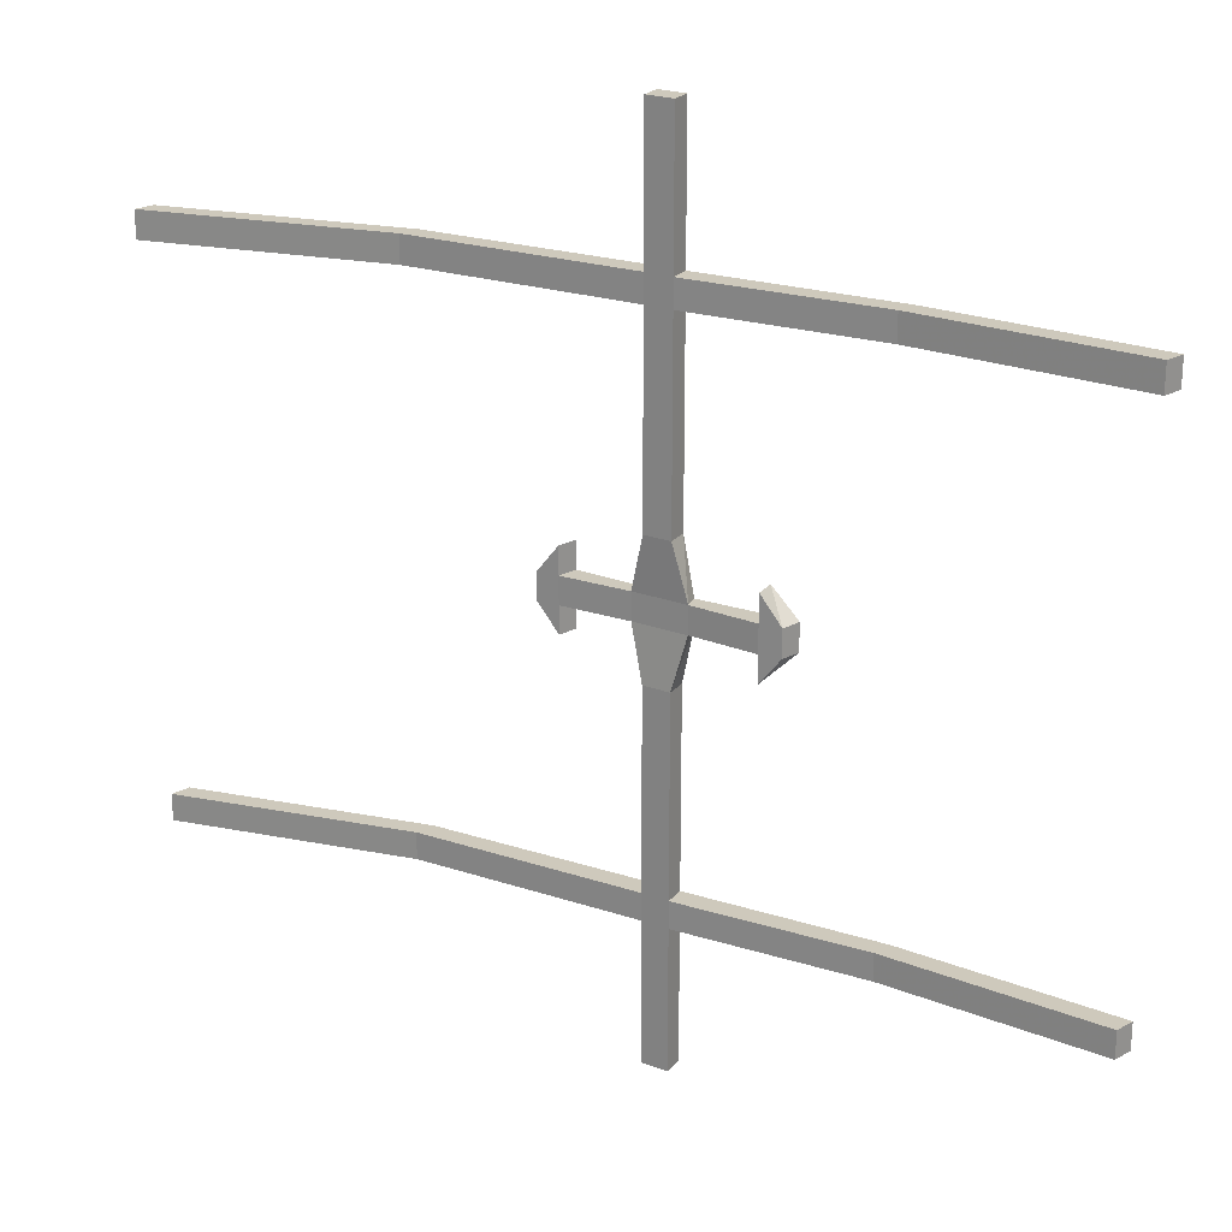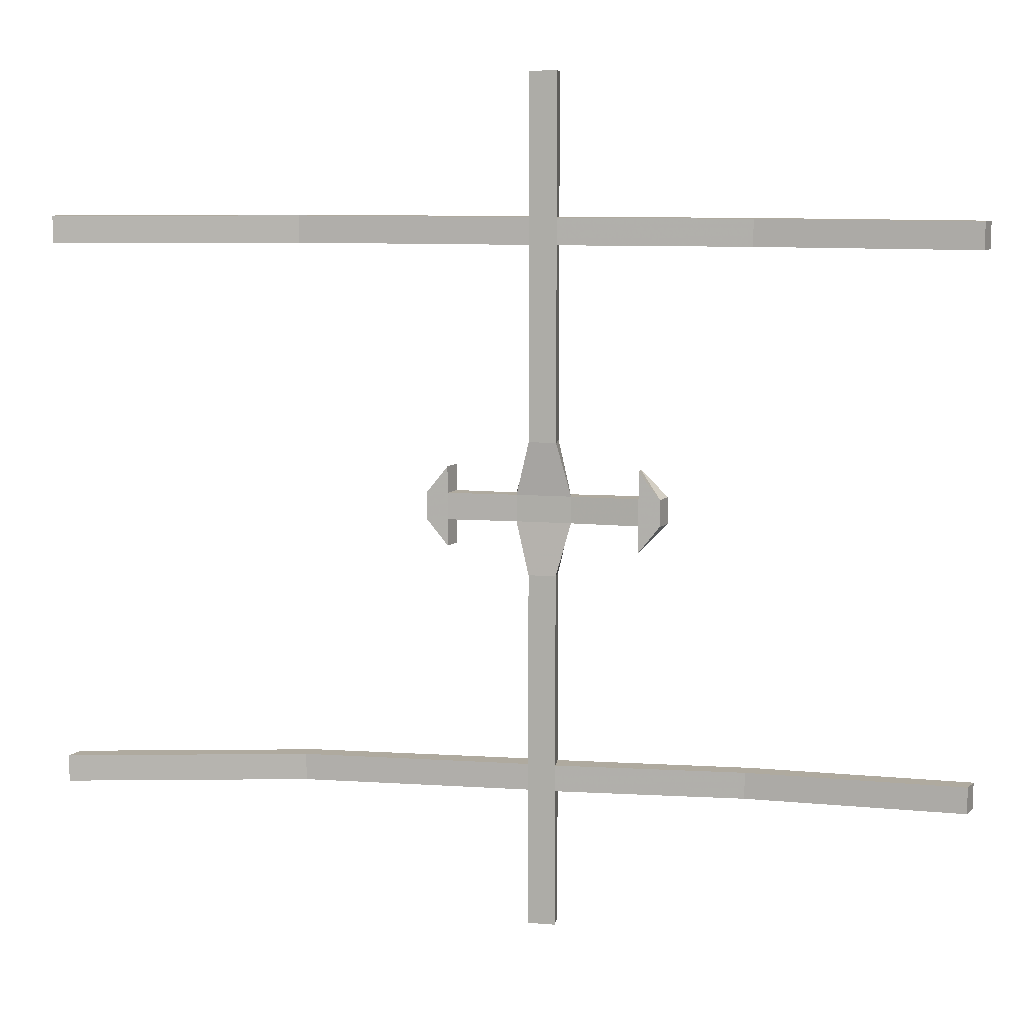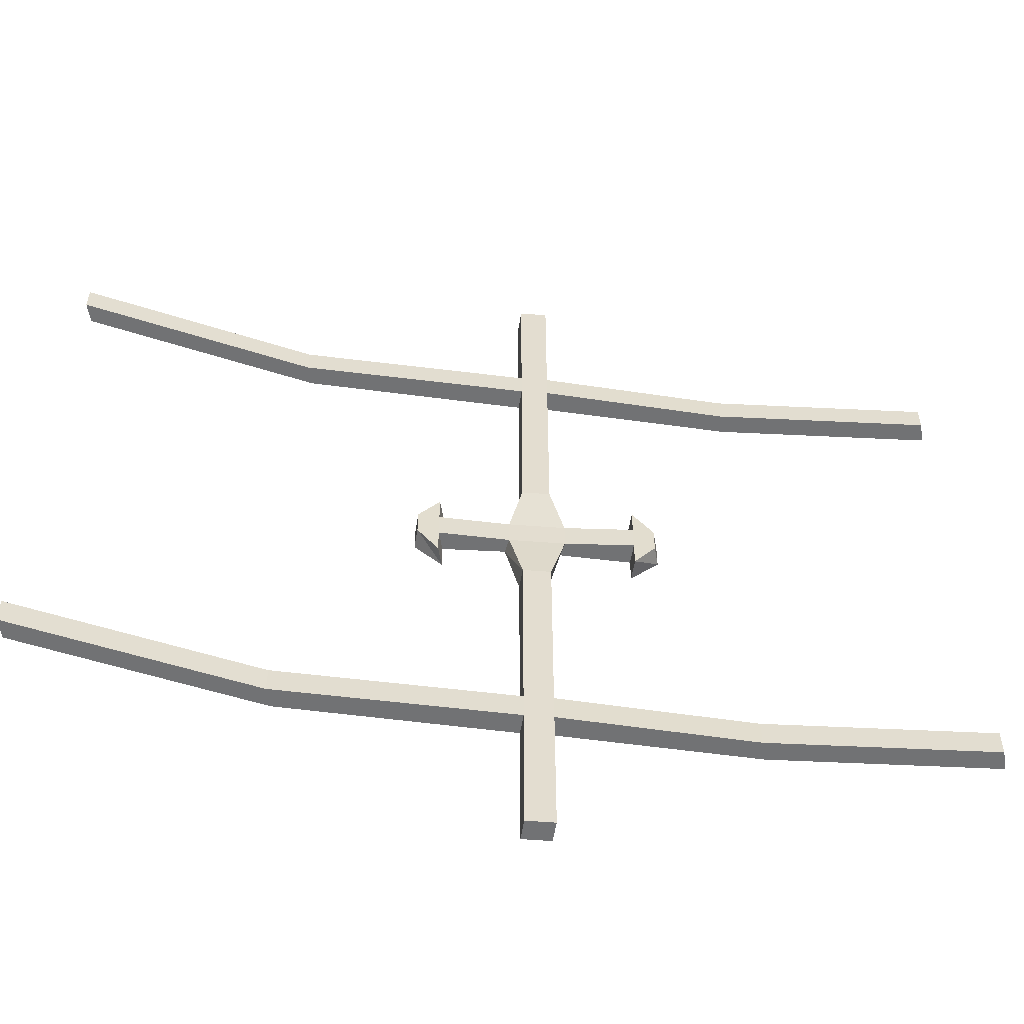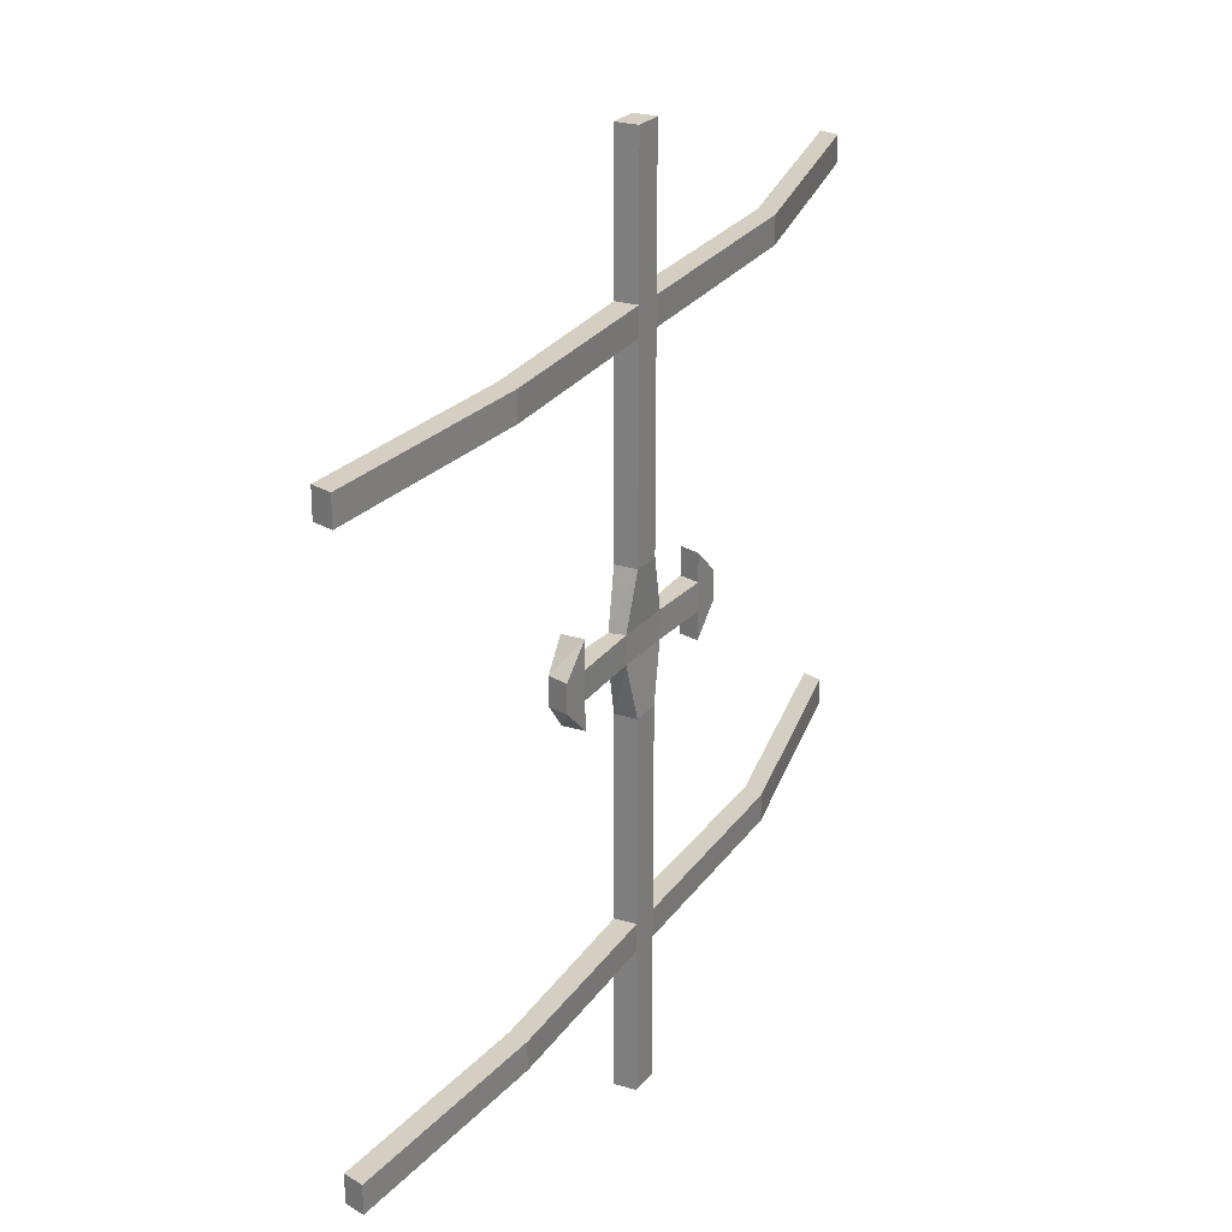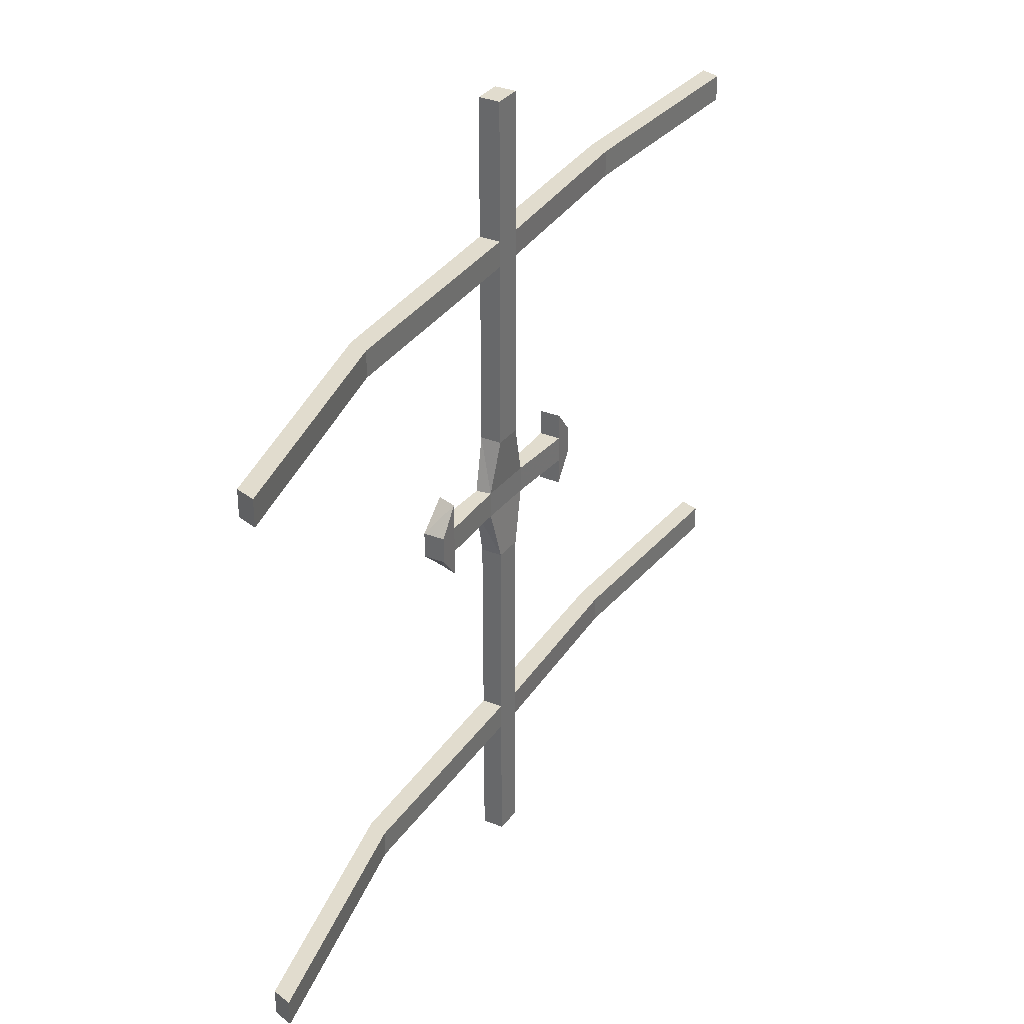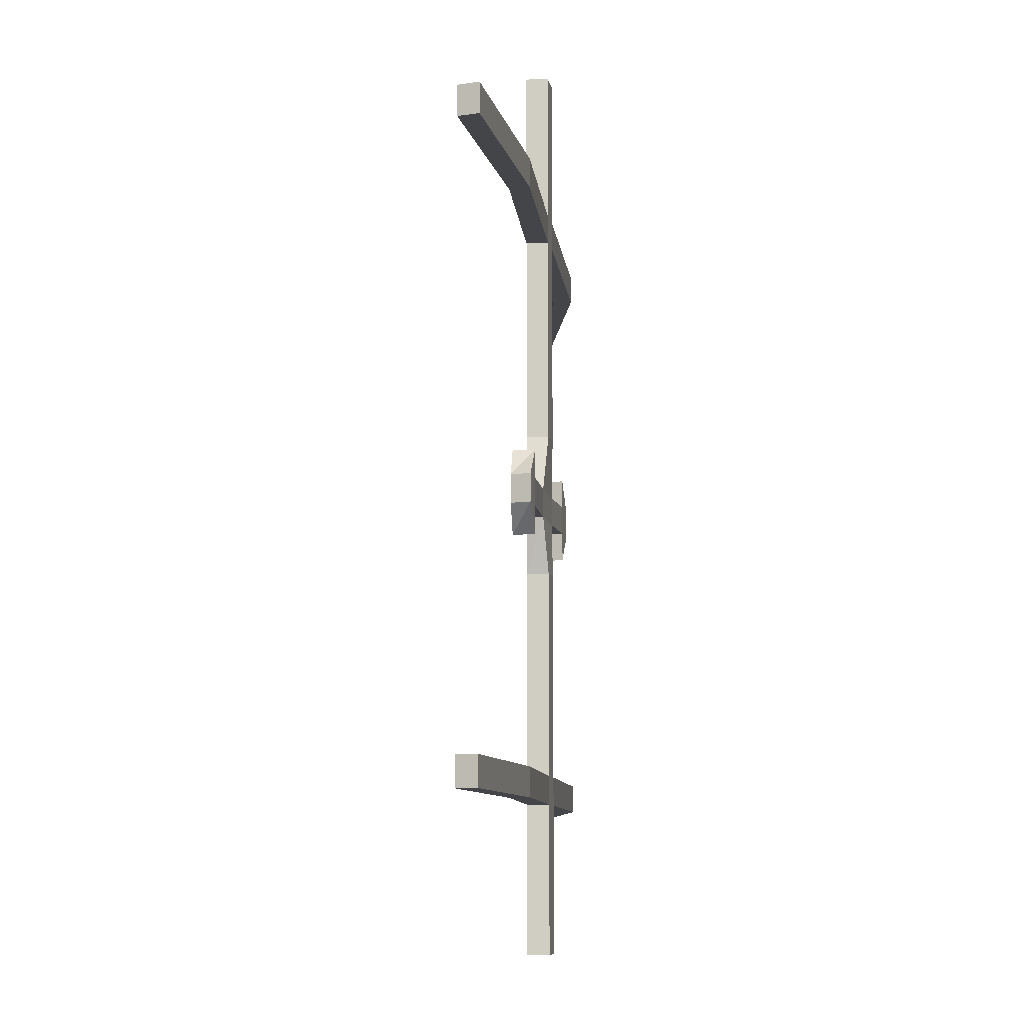
<metadata>
{"format":"obj","ext":"obj","renderer":"f3d","projection":"perspective","resolution":1024,"background":"white","views":[{"elev":22.4,"azim":46.9,"up":"+Z"},{"elev":9.5,"azim":26.6,"up":"+Z"},{"elev":-55.4,"azim":9.4,"up":"+Z"},{"elev":25.5,"azim":134.1,"up":"+Z"},{"elev":34.0,"azim":-43.5,"up":"+Z"},{"elev":-8.6,"azim":113.5,"up":"+Z"}]}
</metadata>
<code>
v 0.25 -0.5547 0.3359
v 0.25 -0.5547 0.3047
v 0.03125 -0.625 0.3047
v 0.03125 -0.625 0.3359
v 0.03906 -0.6484 0.3359
v 0.25 -0.5781 0.3359
v 0.5 -0.5 0.3359
v 0.5 -0.5 0.3047
v 0.5 -0.5234 0.3047
v 0.25 -0.5781 0.3047
v 0.03906 -0.6484 0.3047
v 0.03906 -0.6484 0.07812
v 0.03125 -0.625 0.07812
v 0 -0.6328 0.07812
v 0 -0.6328 0.3047
v 0 -0.6328 0.3359
v 0.03125 -0.625 0.5
v 0.03906 -0.6484 0.5
v 0.007812 -0.6562 0.5
v 0.007812 -0.6562 0.3359
v 0.007812 -0.6562 0.3047
v 0.5 -0.5234 0.3359
v 0.25 -0.5547 -0.3047
v 0.25 -0.5547 -0.3359
v 0.03125 -0.625 -0.3359
v 0.03125 -0.625 -0.3047
v 0.03906 -0.6484 -0.3047
v 0.25 -0.5781 -0.3047
v 0.5 -0.5 -0.3047
v 0.5 -0.5 -0.3359
v 0.5 -0.5234 -0.3359
v 0.25 -0.5781 -0.3359
v 0.03906 -0.6484 -0.3359
v 0.03906 -0.6484 -0.5
v 0.03125 -0.625 -0.5
v 0 -0.6328 -0.5
v 0 -0.6328 -0.3359
v 0 -0.6328 -0.3047
v 0.03125 -0.625 -0.07812
v 0.03906 -0.6484 -0.07812
v 0.007812 -0.6562 -0.07812
v 0.007812 -0.6562 -0.3047
v 0.007812 -0.6562 -0.3359
v 0.5 -0.5234 -0.3047
v -0.25 -0.7109 0.3359
v -0.25 -0.7109 0.3047
v -0.5 -0.8438 0.3047
v -0.5 -0.8438 0.3359
v -0.5 -0.8672 0.3359
v -0.25 -0.7344 0.3359
v -0.25 -0.7344 0.3047
v -0.5 -0.8672 0.3047
v 0 -0.6328 0.5
v -0.25 -0.7109 -0.3047
v -0.25 -0.7109 -0.3359
v -0.5 -0.8438 -0.3359
v -0.5 -0.8438 -0.3047
v -0.5 -0.8672 -0.3047
v -0.25 -0.7344 -0.3047
v -0.25 -0.7344 -0.3359
v -0.5 -0.8672 -0.3359
v 0 -0.6328 -0.07812
v 0.04688 -0.625 -0.01562
v 0.05469 -0.6406 -0.01562
v -0.007812 -0.6562 -0.01562
v -0.01562 -0.6406 -0.01562
v -0.08594 -0.6562 -0.01562
v -0.08594 -0.6562 0.01562
v -0.01562 -0.6406 0.01562
v -0.1172 -0.6641 0.01562
v -0.08594 -0.6562 0.04688
v -0.08594 -0.6797 0.01562
v -0.007812 -0.6562 0.01562
v 0.04688 -0.625 0.01562
v 0.125 -0.6016 -0.01562
v 0.1328 -0.625 -0.01562
v 0.1328 -0.625 0.01562
v 0.05469 -0.6406 0.01562
v -0.08594 -0.6797 -0.01562
v -0.08594 -0.6797 -0.04688
v -0.08594 -0.6562 -0.04688
v -0.1172 -0.6641 -0.01562
v 0.125 -0.6016 0.01562
v 0.1562 -0.5938 -0.01562
v 0.125 -0.6016 -0.04688
v 0.1328 -0.625 -0.04688
v 0.1562 -0.6172 -0.01562
v 0.1562 -0.6172 0.01562
v 0.1328 -0.625 0.04688
v 0.125 -0.6016 0.04688
v 0.007812 -0.6562 0.07812
v 0.1562 -0.5938 0.01562
v -0.1094 -0.6875 -0.01562
v -0.1094 -0.6875 0.01562
v -0.08594 -0.6797 0.04688
v 0.007812 -0.6562 -0.5
f 1 2 3
f 1 3 4
f 1 4 5
f 1 5 6
f 1 6 7
f 1 7 2
f 2 7 8
f 2 8 9
f 2 9 10
f 2 10 3
f 3 10 11
f 3 11 12
f 3 12 13
f 3 13 14
f 3 14 15
f 3 15 16
f 3 16 4
f 4 16 17
f 4 17 5
f 5 17 18
f 5 18 19
f 5 19 20
f 5 20 21
f 5 21 11
f 5 11 10
f 5 10 6
f 6 10 9
f 6 9 22
f 6 22 7
f 7 22 8
f 8 22 9
f 23 24 25
f 23 25 26
f 23 26 27
f 23 27 28
f 23 28 29
f 23 29 24
f 24 29 30
f 24 30 31
f 24 31 32
f 24 32 25
f 25 32 33
f 25 33 34
f 25 34 35
f 25 35 36
f 25 36 37
f 25 37 38
f 25 38 26
f 26 38 39
f 26 39 27
f 27 39 40
f 27 40 41
f 27 41 42
f 27 42 43
f 27 43 33
f 27 33 32
f 27 32 28
f 28 32 31
f 28 31 44
f 28 44 29
f 29 44 30
f 30 44 31
f 45 46 47
f 45 47 48
f 45 48 49
f 45 49 50
f 45 50 16
f 45 16 46
f 46 16 15
f 46 15 21
f 46 21 51
f 46 51 47
f 47 51 52
f 47 52 48
f 48 52 49
f 49 52 51
f 49 51 50
f 50 51 21
f 50 21 20
f 50 20 16
f 16 20 53
f 16 53 17
f 17 53 19
f 17 19 18
f 54 55 56
f 54 56 57
f 54 57 58
f 54 58 59
f 54 59 38
f 54 38 55
f 55 38 37
f 55 37 43
f 55 43 60
f 55 60 56
f 56 60 61
f 56 61 57
f 57 61 58
f 58 61 60
f 58 60 59
f 59 60 43
f 59 43 42
f 59 42 38
f 38 42 62
f 38 62 39
f 39 62 63
f 39 63 40
f 40 63 64
f 40 64 65
f 40 65 41
f 41 65 66
f 41 66 62
f 41 62 42
f 66 67 68
f 66 68 69
f 66 69 63
f 66 63 62
f 68 70 71
f 68 71 72
f 68 72 73
f 68 73 69
f 69 73 14
f 69 14 74
f 69 74 63
f 63 74 75
f 63 75 64
f 64 75 76
f 64 76 77
f 64 77 78
f 64 78 65
f 65 78 73
f 65 73 79
f 65 79 66
f 66 79 67
f 67 79 80
f 67 80 81
f 67 81 82
f 67 82 70
f 67 70 68
f 74 83 75
f 75 83 84
f 75 84 85
f 75 85 86
f 75 86 76
f 76 86 87
f 76 87 88
f 76 88 77
f 77 88 89
f 77 89 90
f 77 90 83
f 77 83 74
f 77 74 78
f 78 74 13
f 78 13 12
f 78 12 73
f 73 12 91
f 73 91 14
f 14 91 15
f 15 91 21
f 21 91 12
f 21 12 11
f 83 92 84
f 84 92 88
f 84 88 87
f 84 87 86
f 84 86 85
f 90 92 83
f 92 90 88
f 88 90 89
f 74 14 13
f 81 80 93
f 81 93 82
f 82 93 70
f 70 93 94
f 70 94 95
f 70 95 71
f 71 95 72
f 72 95 94
f 72 94 93
f 72 93 79
f 72 79 73
f 79 93 80
f 34 33 43
f 34 43 96
f 34 96 36
f 34 36 35
f 37 36 96
f 37 96 43
f 20 19 53

</code>
